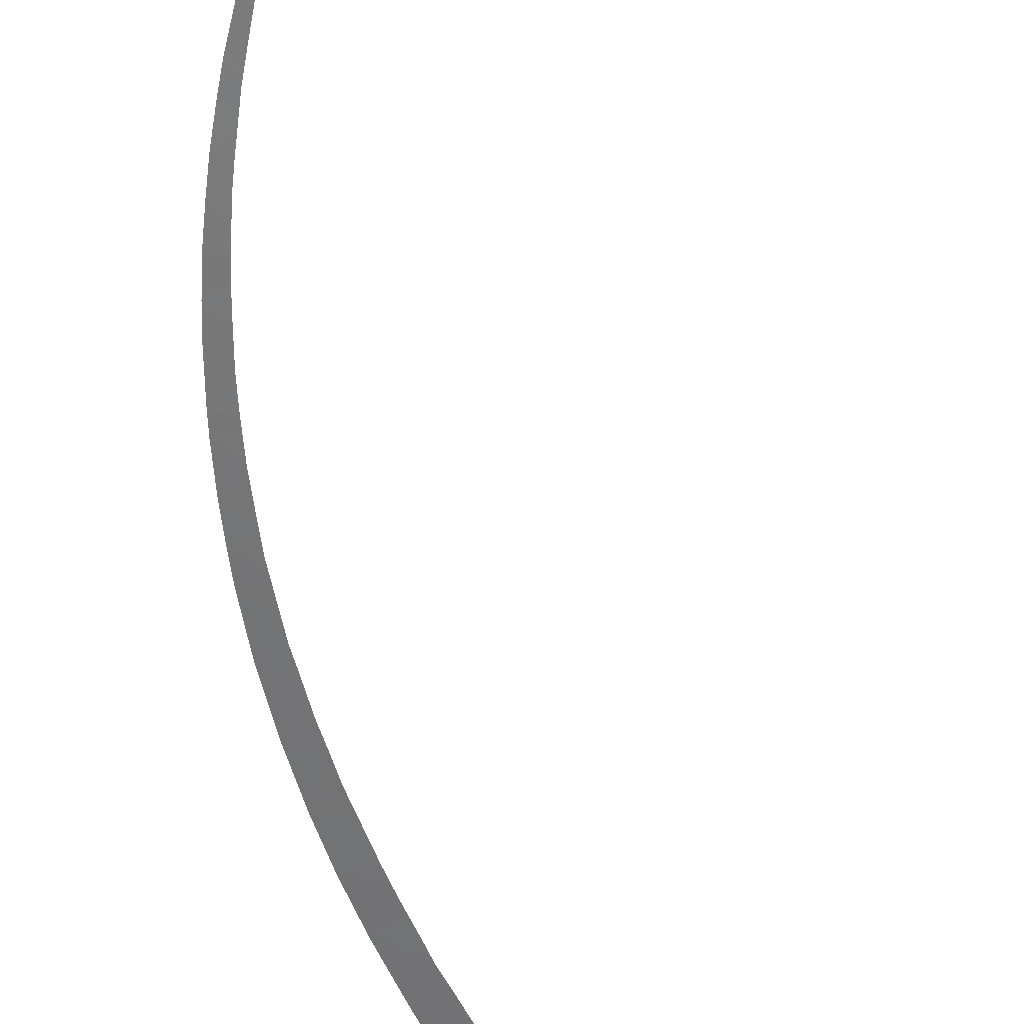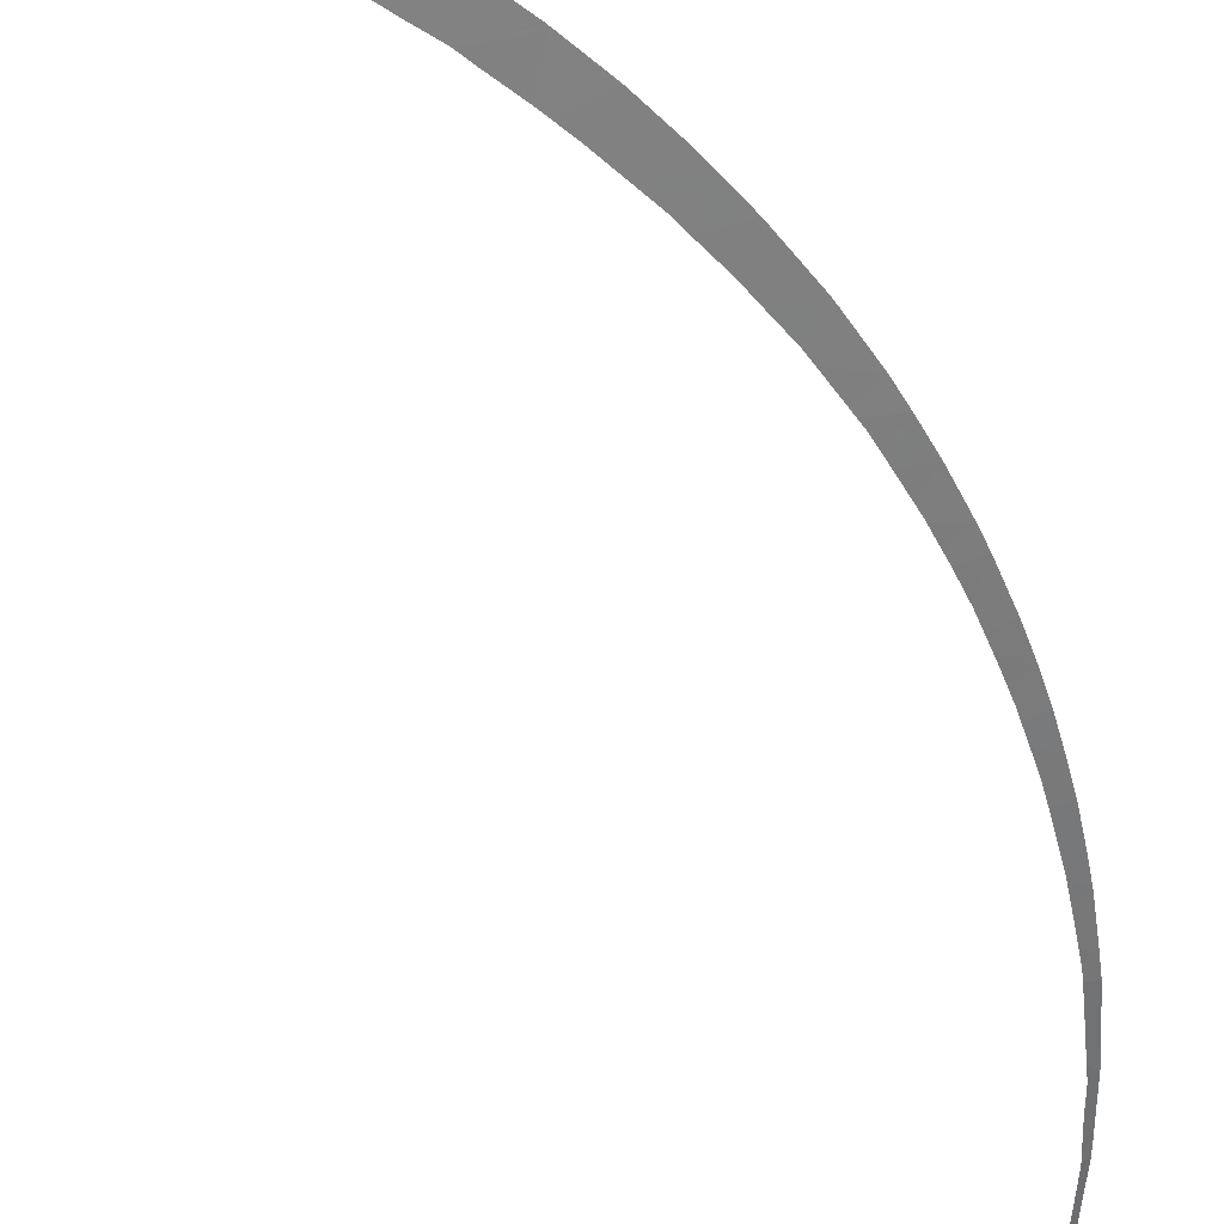
<metadata>
{"format":"obj","ext":"obj","renderer":"f3d","projection":"perspective","resolution":1024,"background":"white","views":[{"elev":-66.8,"azim":-155.8,"up":"+Y"},{"elev":-46.7,"azim":45.5,"up":"+Y"}]}
</metadata>
<code>
v 10.48 51.54 38.83
v 11.02 51.73 39.18
v 11.08 51.76 38.92
v 10.95 51.7 39.44
v 10.04 51.37 39.46
v 10.61 51.56 40.61
v 11.87 52.15 32.61
v 10.99 51.85 31.74
v 10.97 51.84 31.8
v 11 51.9 28.96
v 11.61 52.12 28.44
v 11.58 52.11 28.25
v 1.883 49.87 11.43
v 1.723 49.85 11.31
v 1.632 49.83 11.35
v 10.8 51.9 24.63
v 10.29 51.72 25.23
v 11.01 51.96 25.35
v 10.63 51.61 37.84
v 11.36 51.88 37.67
v 11.55 51.97 36.58
v 11.78 52.16 29.97
v 11.62 52.12 28.49
v 11.79 52.09 34.4
v 11.81 52.11 34.02
v 11.18 51.89 33.26
v 1.847 49.86 11.54
v 2.021 49.9 11.54
v 4.843 50.42 14.09
v 4.551 50.36 13.78
v 4.487 50.33 14.03
v 10.57 51.79 26.57
v 10.5 51.78 26.27
v 6.077 50.68 15.49
v 5.765 50.6 15.1
v 5.575 50.55 15.32
v 11.87 52.15 32.74
v 11.86 52.17 31.32
v 11.36 52.06 26.91
v 10.72 51.83 27.66
v 10.94 51.86 30.19
v 10.94 51.86 30.23
v 10.97 51.85 31.14
v 11.87 52.14 32.82
v 10.59 51.63 36.07
v 11.64 52.01 36.09
v 7.214 50.96 17.02
v 6.819 50.86 16.46
v 6.74 50.83 16.98
v 8.235 51.21 18.64
v 7.76 51.09 17.84
v 7.46 51 18.17
v 8.249 51.2 19.64
v 8.03 51.14 19.21
v 10.53 51.83 23.73
v 10.13 51.72 22.6
v 9.713 51.57 23.2
v 9.921 51.66 22.07
v 9.445 51.53 20.96
v 8.946 51.38 21.16
v 9.097 51.44 20.23
v 8.782 51.33 20.78
v 9.145 51.43 21.62
v 8.664 51.3 20.51
v 0.4954 49.67 10.42
v 0.5155 49.67 10.5
v 1.428 49.8 11.2
v 1.698 49.84 11.4
v 3.462 50.14 12.98
v 3.522 50.16 12.8
v 3.318 50.11 12.84
v 3.773 50.2 13.3
v 3.247 50.11 12.54
v 3.106 50.07 12.62
v 3.03 50.06 12.54
v 4.332 50.3 13.84
v 4.63 50.36 14.2
v 4.254 50.29 13.75
v 10.65 51.81 27.16
v 10.76 51.83 27.95
v 10.8 51.84 28.2
v 9.528 51.53 22.66
v 9.433 51.5 22.38
v 9.747 51.58 23.3
v 10.13 51.68 24.62
v 10.23 51.71 24.98
v 11.31 52.05 26.63
v 10.33 51.73 25.43
v 10.02 51.65 24.23
v 10.07 51.67 24.42
v 10.58 51.8 26.62
v 10.59 51.8 26.69
v 9.983 51.38 38.22
v 10.05 51.4 37.97
v 10.29 51.51 37.15
v 10.19 51.46 37.49
v 9.837 51.28 40.39
v 9.689 51.24 39.74
v 9.804 51.29 39.12
v 10.94 51.86 30.29
v 11.82 52.16 30.52
v 10.94 51.86 30.1
v 10.97 51.85 31.25
v 1.76 49.85 11.46
v 1.952 49.88 11.64
v 0.3987 49.66 10.41
v -0.1715 49.58 10.01
v 5.977 50.64 15.87
v 6.362 50.74 16.42
v 6.486 50.77 16.61
v 6.783 50.84 17.05
v 8.678 51.33 19.41
v 8.381 51.23 19.9
v 7.748 51.07 18.66
v 2.075 49.9 11.74
v 0.4602 49.66 10.46
v 7.229 50.94 17.78
v 7.407 50.99 18.08
v 8.454 51.25 20.05
v 10.87 51.77 34.02
v 10.92 51.79 33.54
v 10.84 51.75 34.24
v 4.713 50.38 14.3
v 5.254 50.49 14.93
v 5.392 50.51 15.1
v 5.731 50.59 15.51
v 10.94 51.81 32.81
v 10.93 51.8 33.06
v 10.93 51.8 33.22
v 10.93 51.8 33.31
v 5.81 50.6 15.63
v 6.955 50.88 17.33
v 9.179 51.44 21.71
v 9.844 51.61 23.63
v 10.83 51.85 28.56
v 10.84 51.85 28.72
v 10.76 51.71 35.1
v 10.77 51.72 34.94
v 10.86 51.85 28.98
v 10.87 51.85 29.07
v 10.92 51.86 29.59
v 10.92 51.86 29.67
v 10.61 51.65 35.79
v 10.59 51.64 35.87
v 10.97 51.84 31.73
v 10.97 51.84 31.6
v 10.97 51.83 32.11
v 9.917 51.35 38.55
v 9.834 51.31 38.97
v 10.39 51.55 36.85
v 10.44 51.57 36.68
v 10.54 51.61 36.17
v 10.56 51.62 36.07
v 9.858 51.29 40.46
v 9.995 51.33 40.93
v 10.42 51.48 41.24
v 10.95 51.82 32.43
f 3 2 1
f 6 5 4
f 9 8 7
f 12 11 10
f 15 14 13
f 18 17 16
f 21 20 19
f 10 23 22
f 4 5 1
f 11 23 10
f 26 25 24
f 28 27 13
f 31 30 29
f 33 18 32
f 36 35 34
f 7 37 26
f 19 3 1
f 8 38 7
f 12 40 39
f 42 41 22
f 43 38 8
f 44 26 37
f 26 44 25
f 46 21 45
f 20 3 19
f 2 4 1
f 49 48 47
f 52 51 50
f 54 50 53
f 57 56 55
f 60 59 58
f 62 61 59
f 59 60 62
f 60 58 63
f 64 61 62
f 67 66 65
f 67 65 14
f 14 15 67
f 15 13 68
f 71 70 69
f 70 30 72
f 72 69 70
f 73 70 71
f 71 74 73
f 75 28 73
f 75 73 74
f 76 30 31
f 31 29 77
f 78 72 30
f 78 30 76
f 79 39 40
f 40 12 80
f 12 10 81
f 81 80 12
f 58 56 82
f 82 83 58
f 82 56 57
f 57 55 84
f 86 85 16
f 86 16 17
f 18 87 32
f 32 87 39
f 17 18 88
f 88 18 33
f 90 89 55
f 90 55 16
f 16 85 90
f 92 91 39
f 92 39 79
f 32 39 91
f 19 1 93
f 93 94 19
f 96 95 19
f 96 19 94
f 5 6 97
f 97 98 5
f 98 99 5
f 101 38 100
f 100 38 43
f 22 101 42
f 42 101 100
f 102 10 22
f 22 41 102
f 43 8 103
f 104 13 27
f 68 13 104
f 27 28 105
f 107 65 106
f 109 108 34
f 109 34 48
f 48 110 109
f 110 48 49
f 49 47 111
f 50 112 53
f 112 61 113
f 113 53 112
f 114 50 54
f 105 28 115
f 115 28 75
f 106 65 116
f 116 65 66
f 118 117 51
f 118 51 52
f 52 50 114
f 113 61 119
f 119 61 64
f 26 24 120
f 120 121 26
f 120 24 122
f 124 123 29
f 124 29 35
f 35 125 124
f 125 35 36
f 36 34 126
f 77 29 123
f 128 127 26
f 128 26 129
f 129 26 130
f 130 26 121
f 126 34 131
f 131 34 108
f 111 47 132
f 47 51 117
f 117 132 47
f 63 58 133
f 133 58 83
f 84 55 134
f 134 55 89
f 81 10 135
f 135 10 136
f 24 46 137
f 137 138 24
f 122 24 138
f 137 46 45
f 136 10 139
f 139 10 140
f 140 10 141
f 141 10 142
f 142 10 102
f 137 45 143
f 143 45 144
f 146 8 145
f 145 8 9
f 103 8 146
f 9 7 147
f 149 148 1
f 149 1 5
f 5 99 149
f 150 21 19
f 19 95 150
f 151 45 21
f 151 21 150
f 153 45 152
f 152 45 151
f 144 45 153
f 93 1 148
f 155 154 6
f 155 6 156
f 147 7 157
f 157 7 26
f 26 127 157
f 97 6 154

</code>
